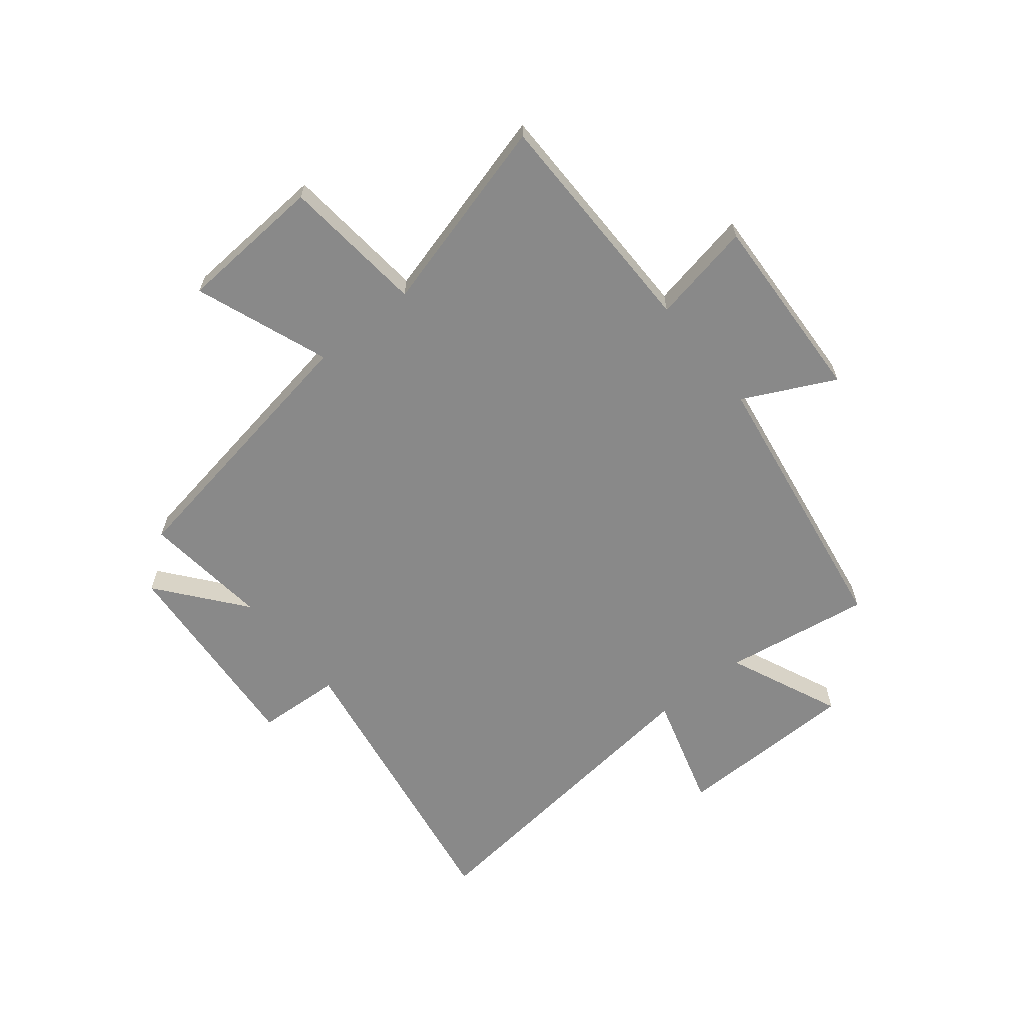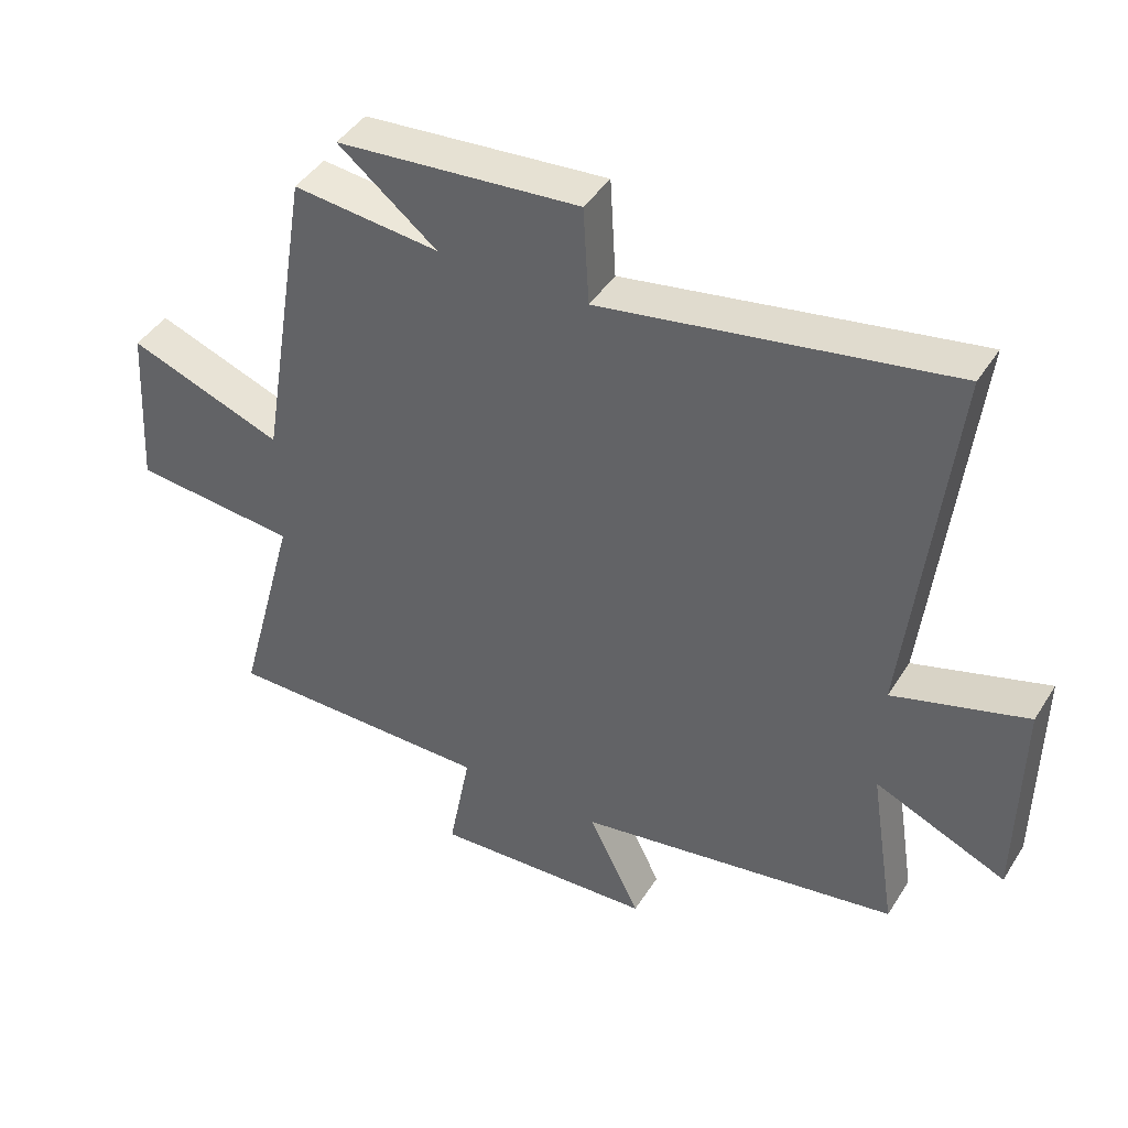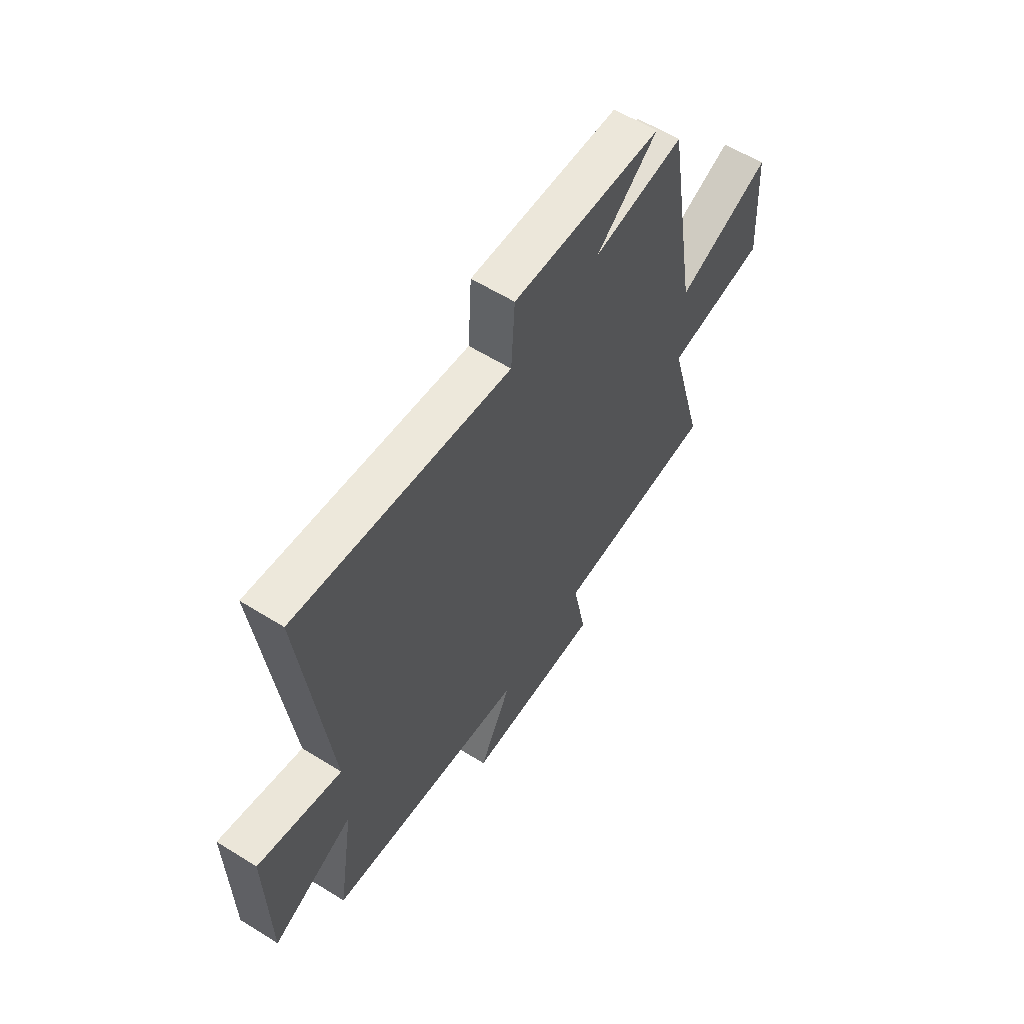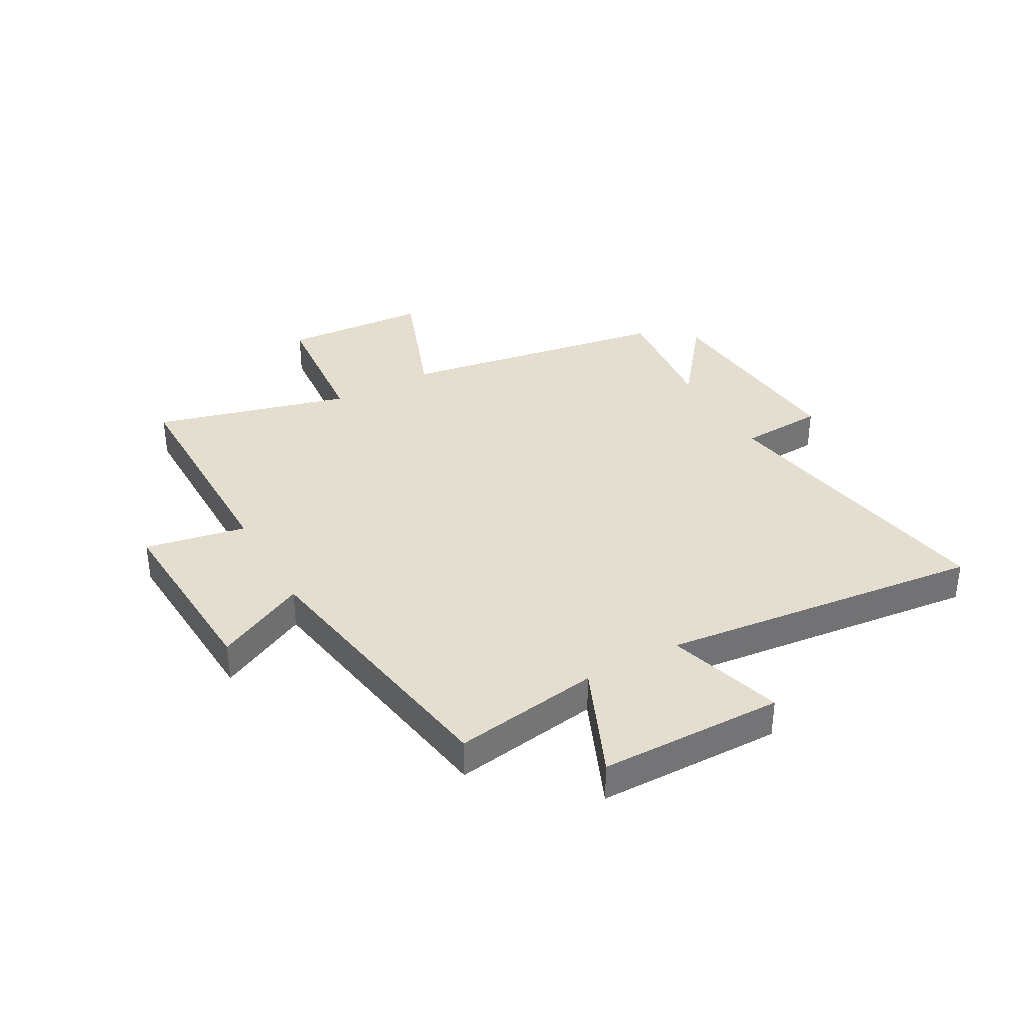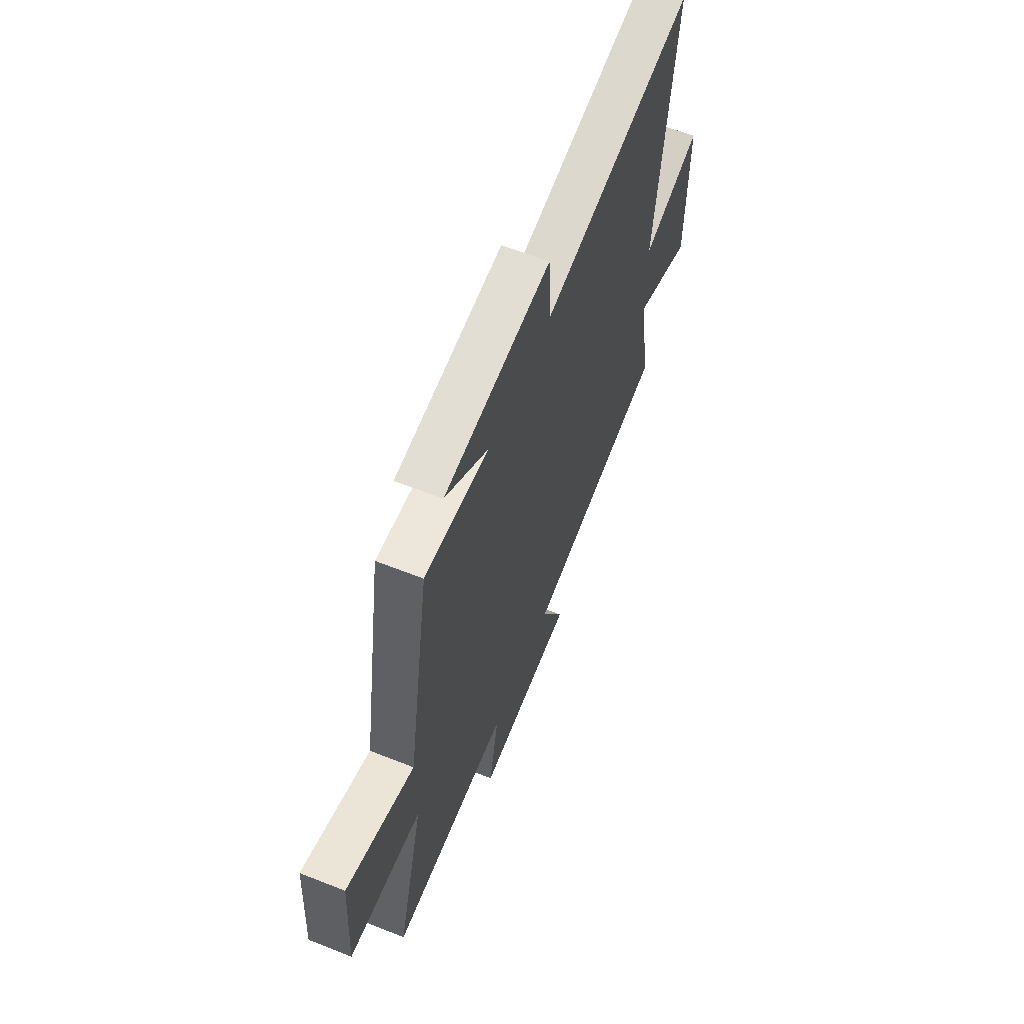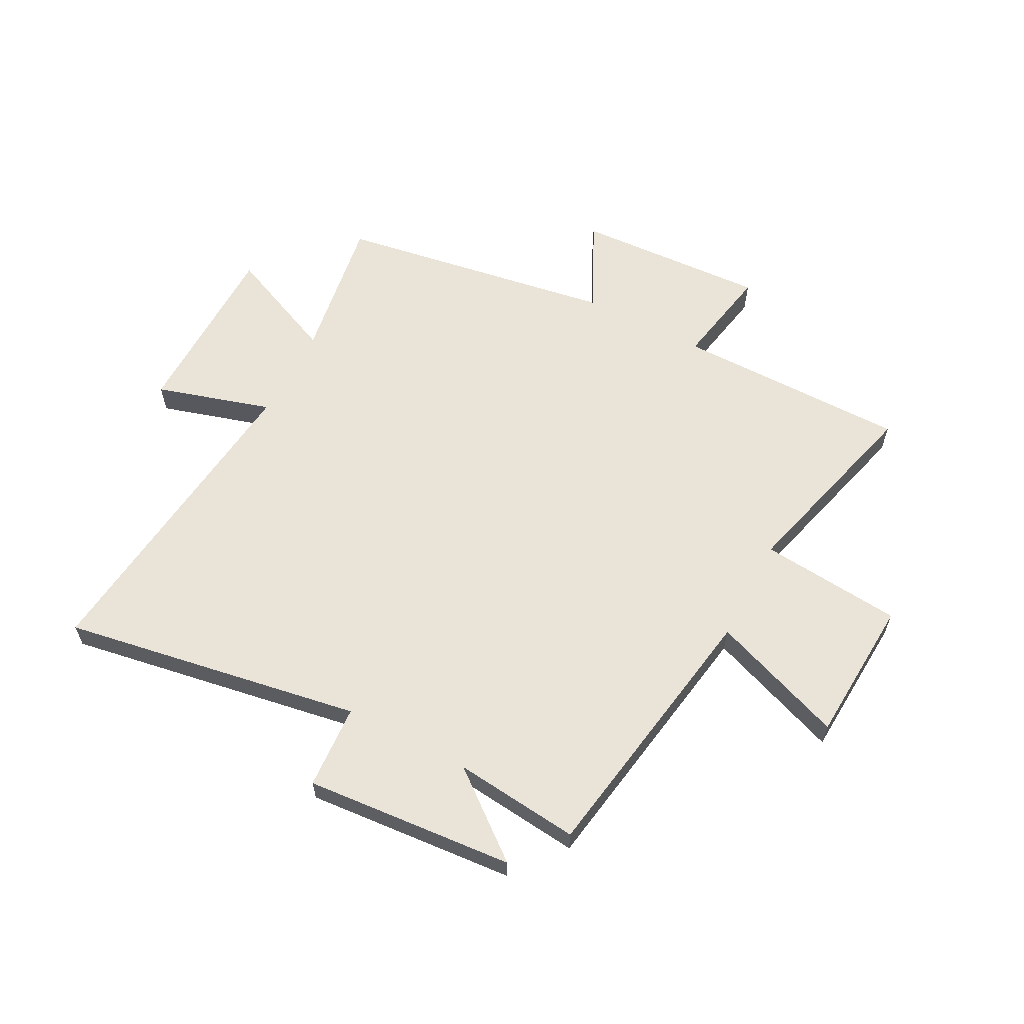
<metadata>
{"format":"obj","ext":"obj","renderer":"f3d","projection":"perspective","resolution":1024,"background":"white","views":[{"elev":-63.0,"azim":129.0,"up":"+Y"},{"elev":43.3,"azim":-150.0,"up":"+Z"},{"elev":60.1,"azim":-57.5,"up":"+Z"},{"elev":35.8,"azim":-119.2,"up":"+Y"},{"elev":62.3,"azim":111.9,"up":"+Z"},{"elev":60.9,"azim":27.7,"up":"+Y"}]}
</metadata>
<code>
v 0.593 0.07 -0.499
v 0.18 0.07 -0.5
v 0.214 0.07 -0.679
v -0.126 0.07 -0.661
v -0.046 0.07 -0.5
v -0.541 0.07 -0.42
v -0.5 0.07 -0.16
v -0.701 0.07 -0.247
v -0.705 0.07 0.079
v -0.5 0.07 0.018
v -0.564 0.07 0.59
v -0.033 0.07 0.5
v -0.024 0.07 0.65
v 0.348 0.07 0.62
v 0.197 0.07 0.5
v 0.421 0.07 0.524
v 0.5 0.07 0.042
v 0.737 0.07 0.13
v 0.753 0.07 -0.128
v 0.5 0.07 -0.152
v 0.593 0 -0.499
v 0.18 0 -0.5
v 0.214 0 -0.679
v -0.126 0 -0.661
v -0.046 0 -0.5
v -0.541 0 -0.42
v -0.5 0 -0.16
v -0.701 0 -0.247
v -0.705 0 0.079
v -0.5 0 0.018
v -0.564 0 0.59
v -0.033 0 0.5
v -0.024 0 0.65
v 0.348 0 0.62
v 0.197 0 0.5
v 0.421 0 0.524
v 0.5 0 0.042
v 0.737 0 0.13
v 0.753 0 -0.128
v 0.5 0 -0.152
f 17 18 19 20
f 15 16 17 20
f 15 20 1 2
f 12 13 14 15
f 12 15 2
f 10 11 12 2
f 7 8 9 10
f 7 10 2 3
f 5 6 7
f 5 7 3
f 3 4 5
f 40 39 38 37
f 40 37 36 35
f 22 21 40 35
f 35 34 33 32
f 22 35 32
f 22 32 31 30
f 30 29 28 27
f 23 22 30 27
f 27 26 25
f 23 27 25
f 25 24 23
f 1 21 22 2
f 2 22 23 3
f 3 23 24 4
f 4 24 25 5
f 5 25 26 6
f 6 26 27 7
f 7 27 28 8
f 8 28 29 9
f 9 29 30 10
f 10 30 31 11
f 11 31 32 12
f 12 32 33 13
f 13 33 34 14
f 14 34 35 15
f 15 35 36 16
f 16 36 37 17
f 17 37 38 18
f 18 38 39 19
f 19 39 40 20
f 20 40 21 1

</code>
